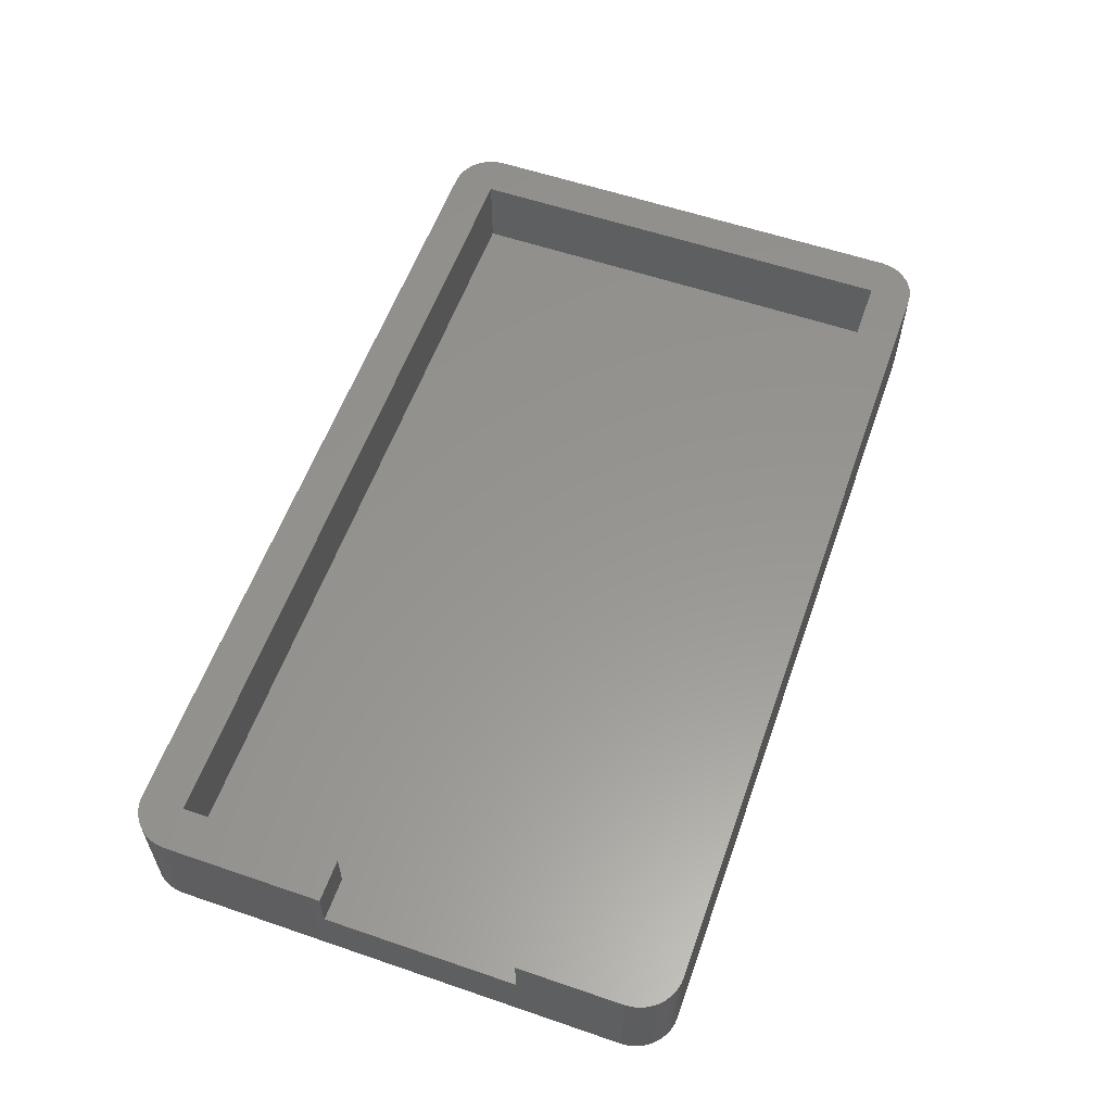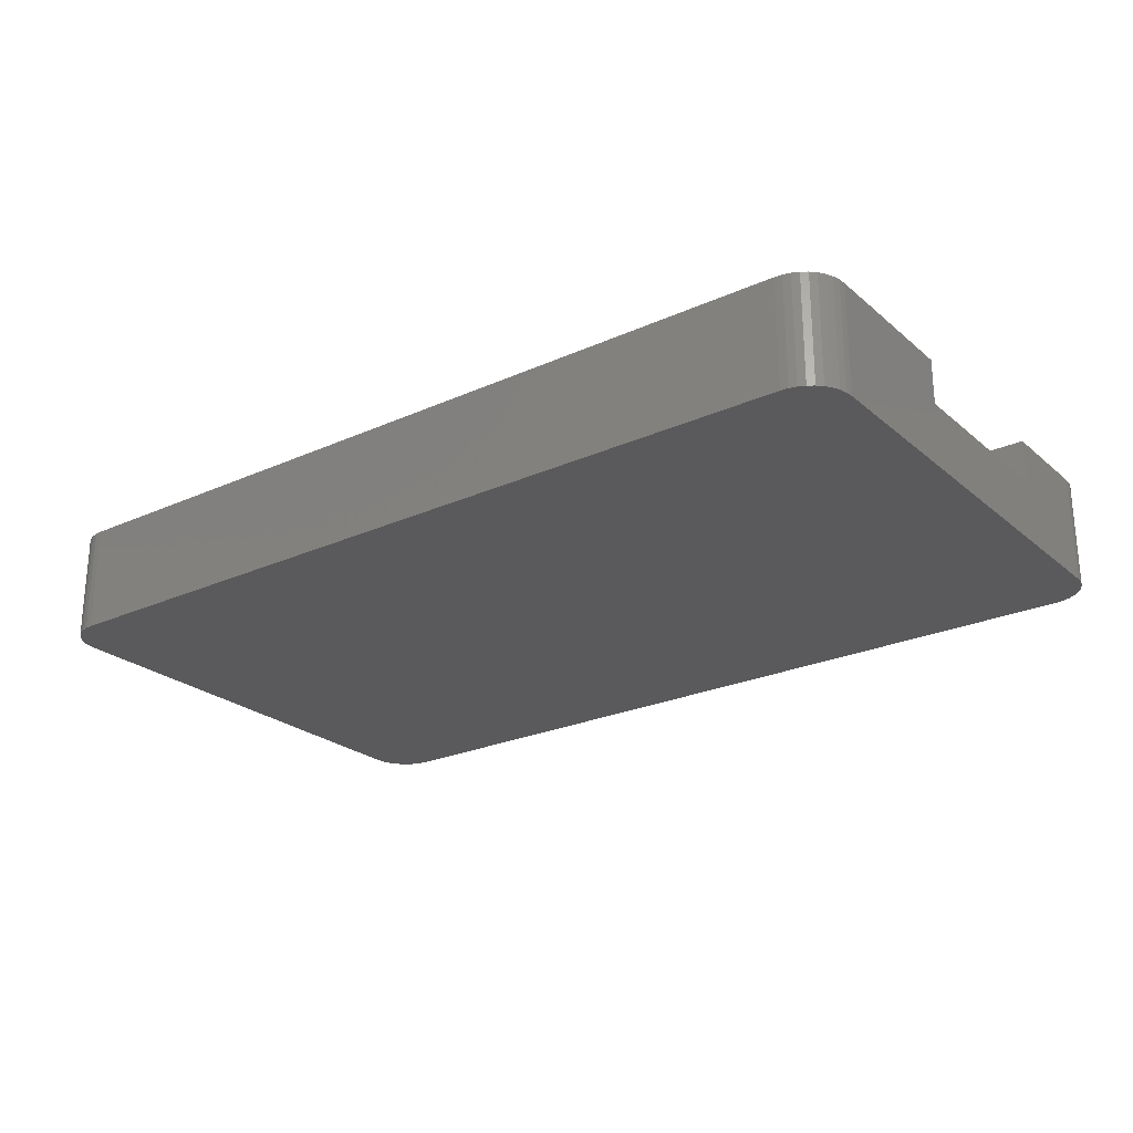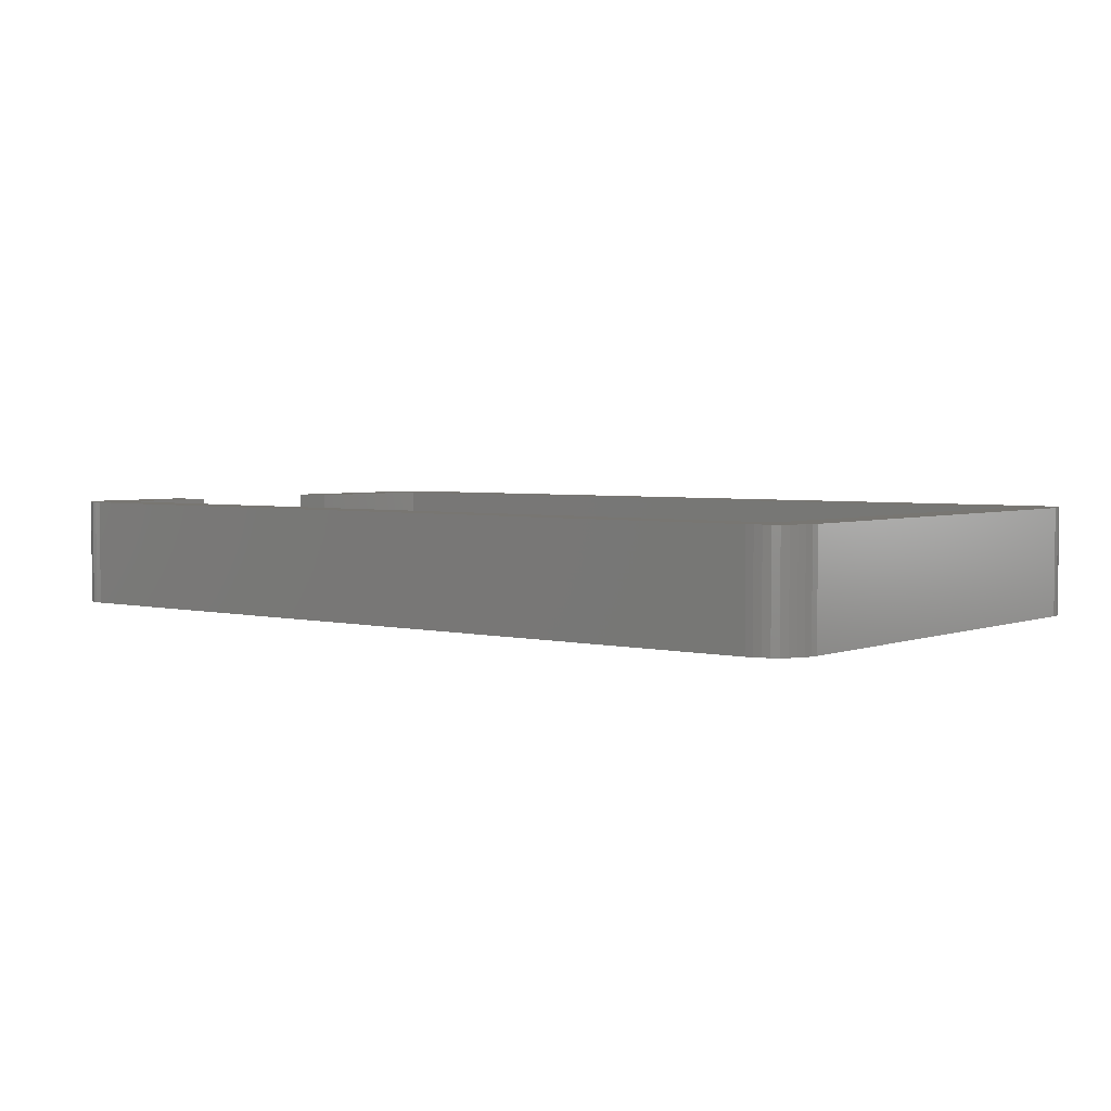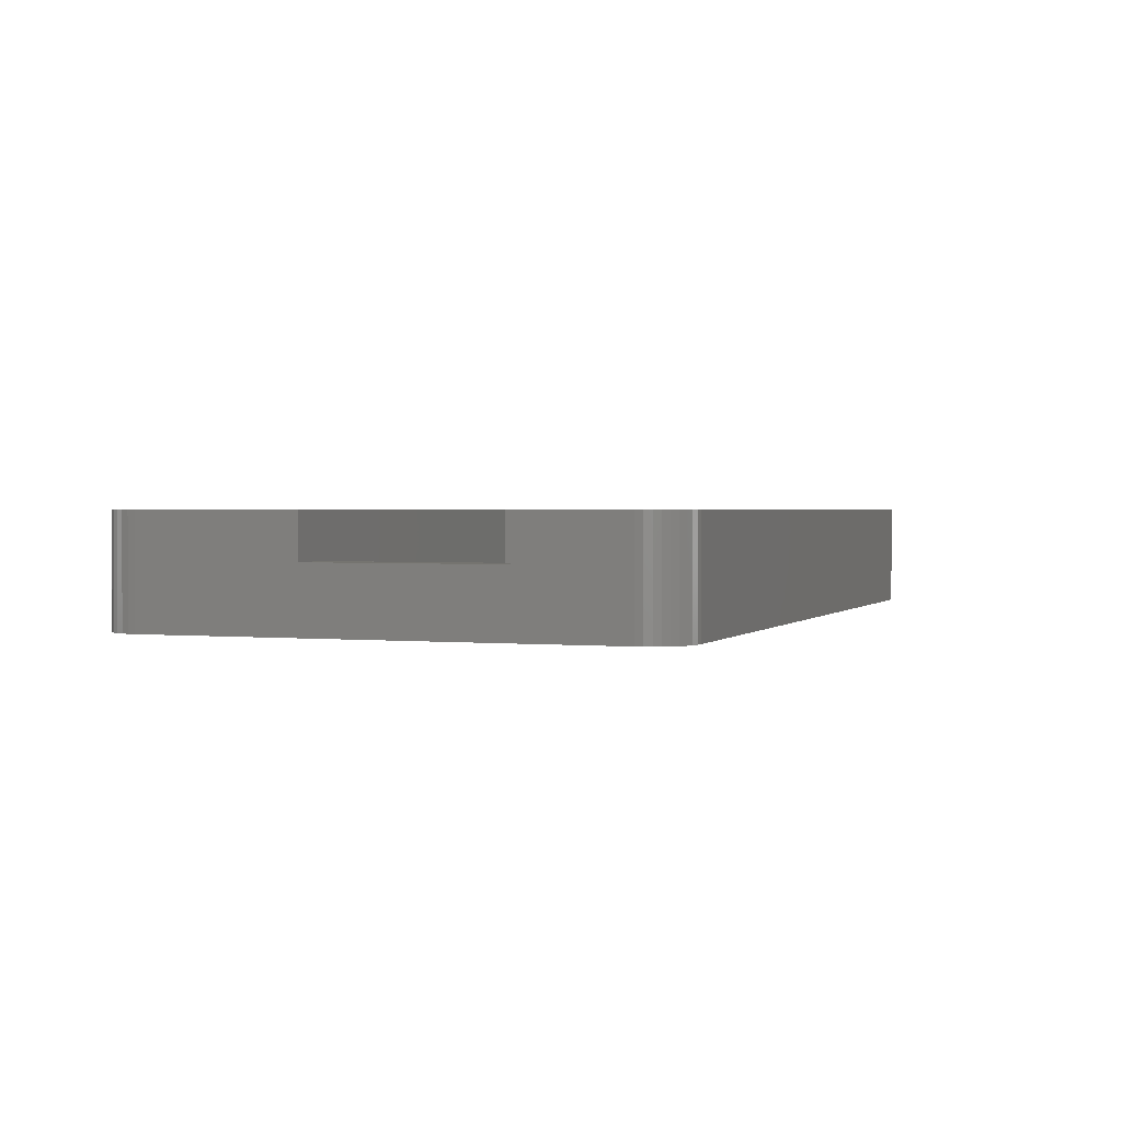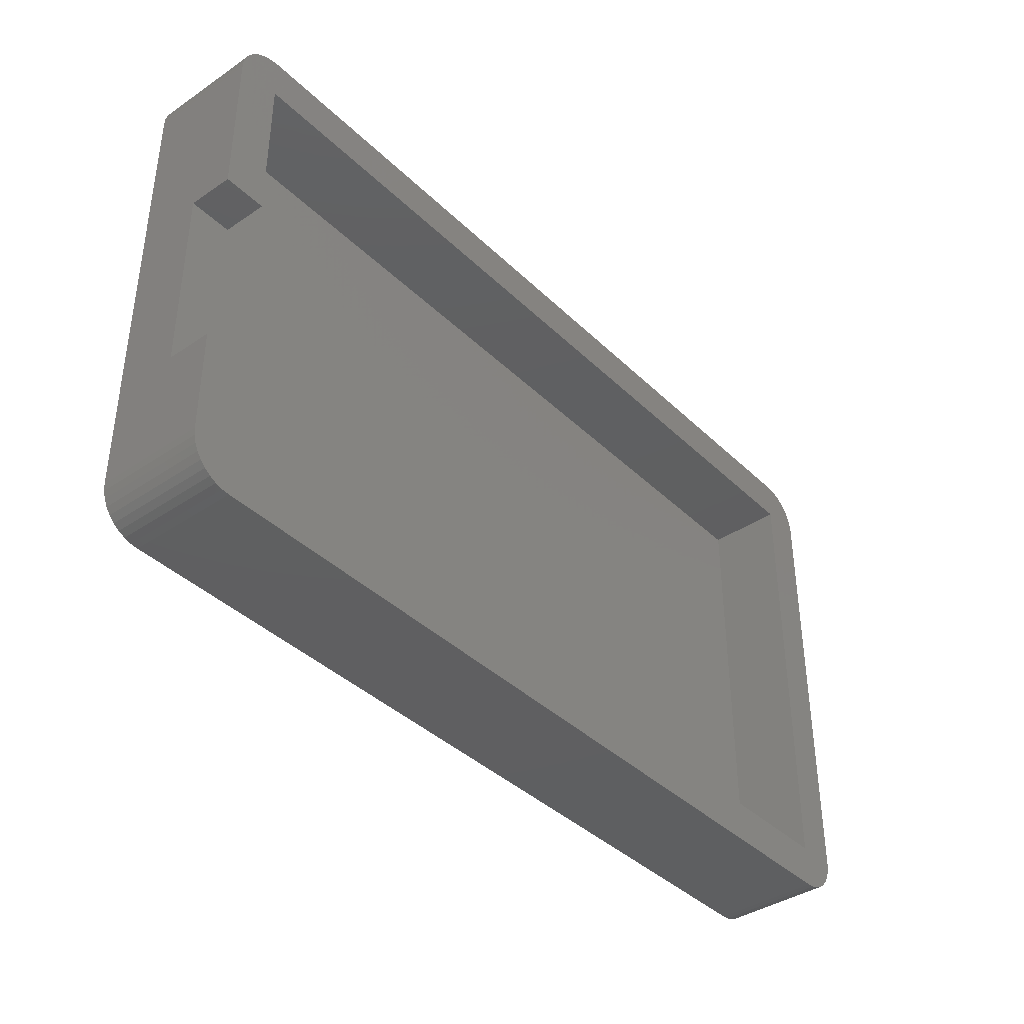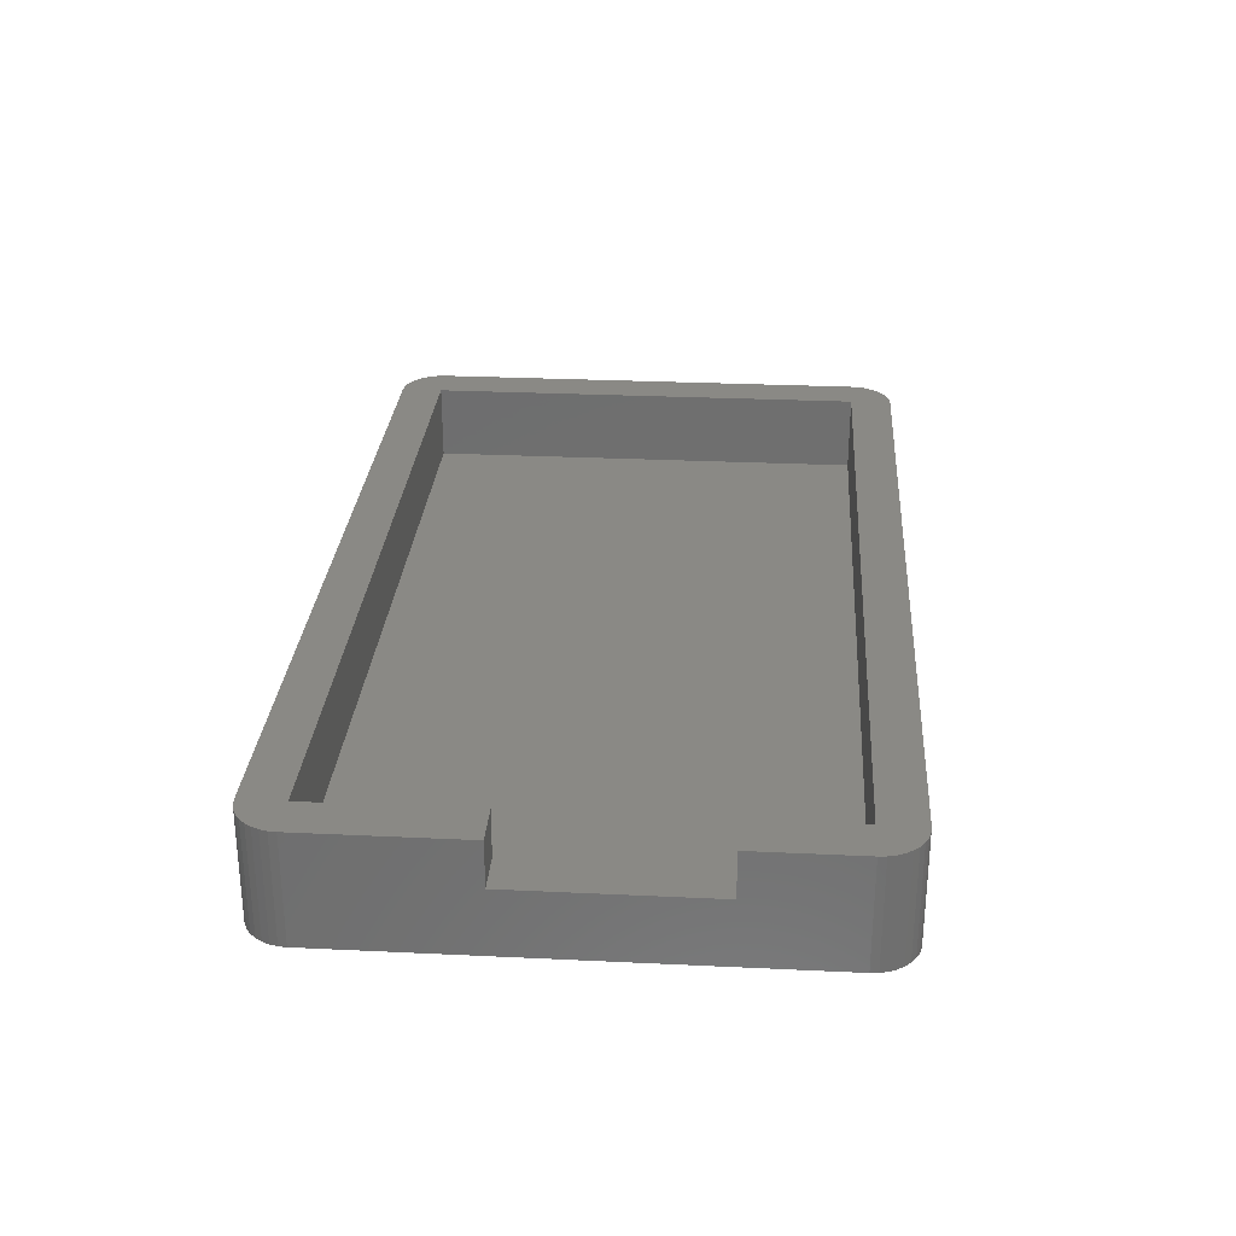
<metadata>
{"format":"stl","ext":"stl","renderer":"f3d","projection":"perspective","resolution":1024,"background":"white","views":[{"elev":58.0,"azim":-70.5,"up":"+Z"},{"elev":-24.5,"azim":-143.5,"up":"+Z"},{"elev":3.5,"azim":38.8,"up":"+Z"},{"elev":1.5,"azim":-70.1,"up":"+Z"},{"elev":-39.2,"azim":-49.9,"up":"+Y"},{"elev":28.5,"azim":-85.9,"up":"+Z"}]}
</metadata>
<code>
# stl→obj: 96 verts, 188 faces
v 0 6.89 5.1
v 0 6.89 3
v 0 2 5.1
v 0 2 0
v 0 23.32 0
v 0 23.32 5.1
v 0 15.89 3
v 0 15.89 5.1
v 0.03038 1.653 5.1
v 0.03038 1.653 0
v 0.03038 23.67 0
v 0.1206 24 0
v 0.2679 24.32 0
v 0.4679 24.61 0
v 0.7144 24.85 0
v 1 25.05 0
v 1.316 25.2 0
v 1.653 25.29 0
v 2 25.32 0
v 41.01 25.32 0
v 41.36 25.29 0
v 41.69 25.2 0
v 42.01 25.05 0
v 42.3 24.85 0
v 42.54 24.61 0
v 42.74 24.32 0
v 42.89 24 0
v 42.98 23.67 0
v 43.01 23.32 0
v 43.01 2 0
v 42.98 1.653 0
v 42.89 1.316 0
v 42.74 1 0
v 42.54 0.7144 0
v 42.3 0.4679 0
v 42.01 0.2679 0
v 41.69 0.1206 0
v 41.36 0.03038 0
v 41.01 0 0
v 2 0 0
v 1.653 0.03038 0
v 1.316 0.1206 0
v 1 0.2679 0
v 0.7144 0.4679 0
v 0.4679 0.7144 0
v 0.2679 1 0
v 0.1206 1.316 0
v 0.1206 1.316 5.1
v 0.2679 1 5.1
v 0.7144 0.4679 5.1
v 0.4679 0.7144 5.1
v 1 0.2679 5.1
v 1.316 0.1206 5.1
v 1.653 0.03038 5.1
v 2 0 5.1
v 41.01 0 5.1
v 41.36 0.03038 5.1
v 41.69 0.1206 5.1
v 42.01 0.2679 5.1
v 42.3 0.4679 5.1
v 42.54 0.7144 5.1
v 42.74 1 5.1
v 42.89 1.316 5.1
v 42.98 1.653 5.1
v 43.01 2 5.1
v 41.01 2 5.1
v 2 6.89 5.1
v 41.01 23.32 5.1
v 42.98 23.67 5.1
v 42.89 24 5.1
v 43.01 23.32 5.1
v 2 23.32 5.1
v 41.36 25.29 5.1
v 41.01 25.32 5.1
v 41.69 25.2 5.1
v 42.01 25.05 5.1
v 42.3 24.85 5.1
v 42.54 24.61 5.1
v 42.74 24.32 5.1
v 2 25.32 5.1
v 2 2 5.1
v 0.03038 23.67 5.1
v 0.1206 24 5.1
v 0.2679 24.32 5.1
v 0.4679 24.61 5.1
v 0.7144 24.85 5.1
v 1 25.05 5.1
v 1.316 25.2 5.1
v 1.653 25.29 5.1
v 2 15.89 5.1
v 2 15.89 3
v 2 6.89 3
v 2 23.32 1.5
v 2 2 1.5
v 41.01 2 1.5
v 41.01 23.32 1.5
f 1 2 3
f 4 2 5
f 6 7 8
f 5 7 6
f 2 7 5
f 3 2 4
f 9 3 10
f 10 3 4
f 11 12 5
f 5 12 13
f 5 13 14
f 5 14 15
f 5 15 16
f 5 16 17
f 5 17 18
f 5 18 19
f 5 19 20
f 5 20 21
f 5 21 22
f 5 22 23
f 5 23 24
f 5 24 25
f 5 25 26
f 5 26 27
f 5 27 28
f 5 28 29
f 5 29 30
f 5 30 31
f 5 31 32
f 5 32 33
f 5 33 34
f 5 34 35
f 5 35 36
f 5 36 37
f 5 37 38
f 5 38 39
f 5 39 40
f 5 40 41
f 5 41 42
f 5 42 43
f 5 43 44
f 5 44 45
f 5 45 46
f 5 46 47
f 5 47 10
f 5 10 4
f 9 48 49
f 50 9 51
f 51 9 49
f 52 9 50
f 53 9 52
f 54 9 53
f 55 9 54
f 56 9 55
f 57 9 56
f 58 9 57
f 59 9 58
f 60 9 59
f 61 9 60
f 62 9 61
f 63 9 62
f 64 9 63
f 65 9 64
f 66 9 65
f 67 1 9
f 68 69 70
f 68 71 69
f 68 66 71
f 72 73 74
f 72 75 73
f 72 76 75
f 72 77 76
f 72 78 77
f 72 79 78
f 72 68 79
f 80 72 74
f 79 68 70
f 71 66 65
f 81 9 66
f 81 67 9
f 3 9 1
f 8 82 6
f 8 83 82
f 8 84 83
f 8 85 84
f 8 86 85
f 8 87 86
f 8 88 87
f 8 89 88
f 8 80 89
f 8 72 80
f 8 90 72
f 82 11 6
f 6 11 5
f 91 90 8
f 7 91 8
f 92 91 7
f 2 92 7
f 67 92 1
f 1 92 2
f 48 9 47
f 47 9 10
f 49 48 46
f 46 48 47
f 51 49 45
f 45 49 46
f 44 50 51
f 45 44 51
f 43 52 50
f 44 43 50
f 42 53 52
f 43 42 52
f 41 54 53
f 42 41 53
f 40 55 54
f 41 40 54
f 39 56 55
f 40 39 55
f 38 57 56
f 39 38 56
f 37 58 57
f 38 37 57
f 36 59 58
f 37 36 58
f 35 60 59
f 36 35 59
f 34 61 60
f 35 34 60
f 33 62 61
f 34 33 61
f 32 63 62
f 33 32 62
f 31 64 63
f 32 31 63
f 30 65 64
f 31 30 64
f 29 71 65
f 30 29 65
f 69 71 29
f 28 69 29
f 70 69 28
f 27 70 28
f 79 70 27
f 26 79 27
f 78 79 26
f 25 78 26
f 78 25 77
f 77 25 24
f 77 24 76
f 76 24 23
f 76 23 75
f 75 23 22
f 75 22 73
f 73 22 21
f 73 21 74
f 74 21 20
f 74 20 80
f 80 20 19
f 80 19 89
f 89 19 18
f 89 18 88
f 88 18 17
f 88 17 87
f 87 17 16
f 87 16 86
f 86 16 15
f 86 15 85
f 85 15 14
f 85 14 84
f 84 14 13
f 84 13 83
f 83 13 12
f 83 12 82
f 82 12 11
f 93 72 90
f 92 93 91
f 91 93 90
f 94 93 92
f 81 92 67
f 94 92 81
f 66 95 81
f 81 95 94
f 68 96 66
f 66 96 95
f 96 68 72
f 93 96 72
f 95 96 93
f 94 95 93

</code>
